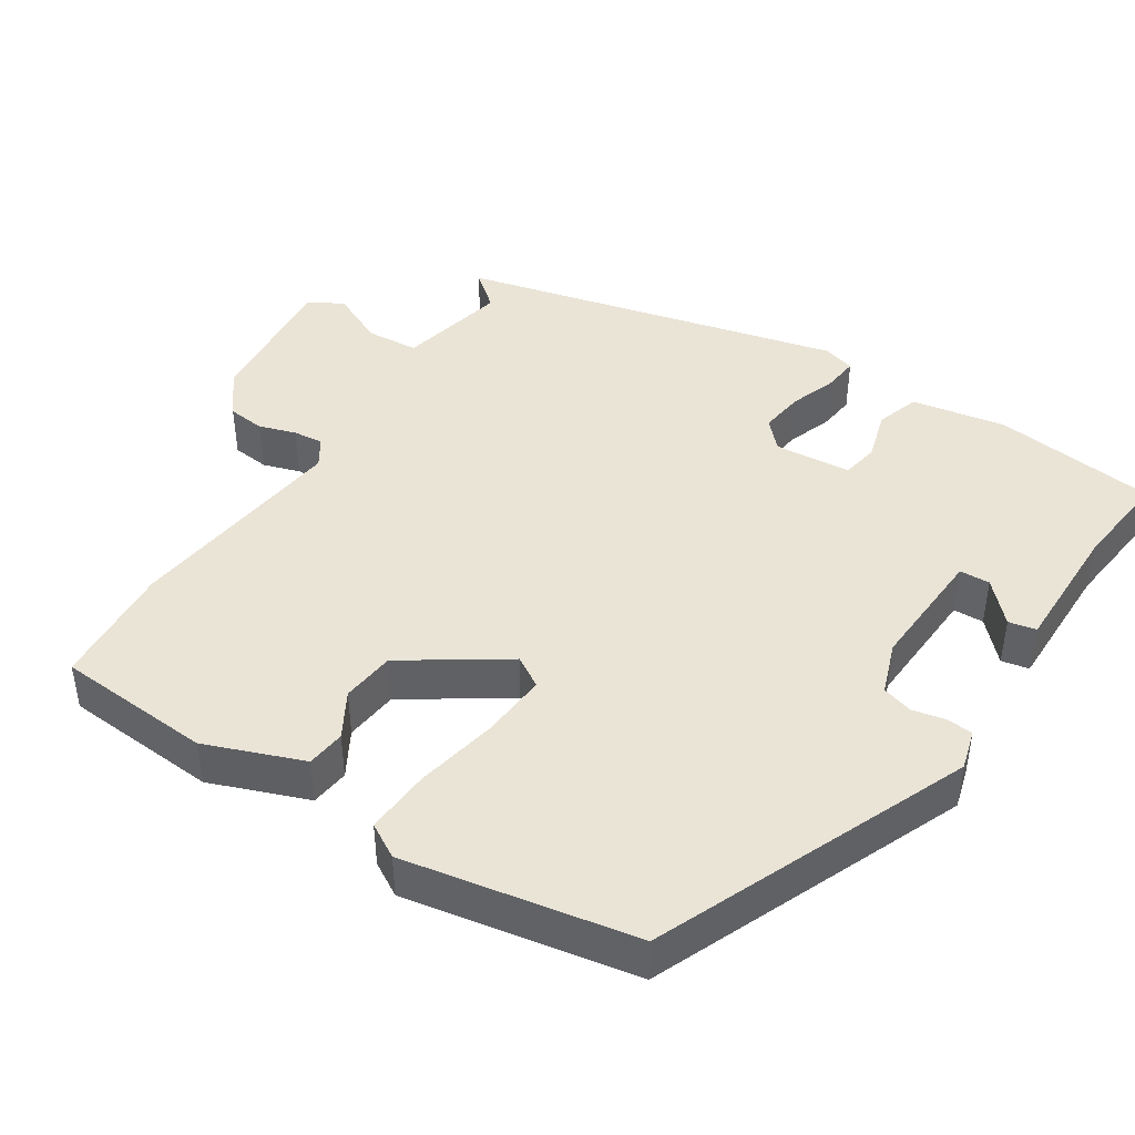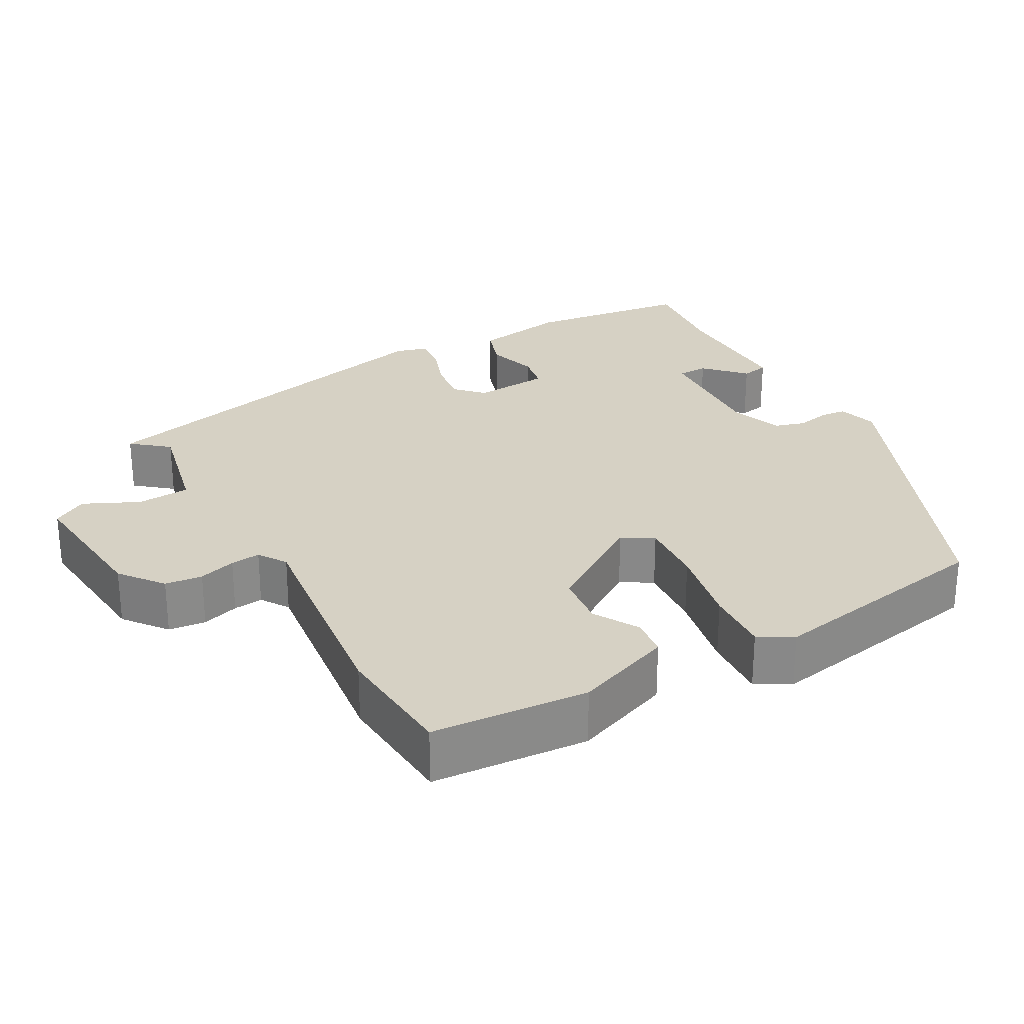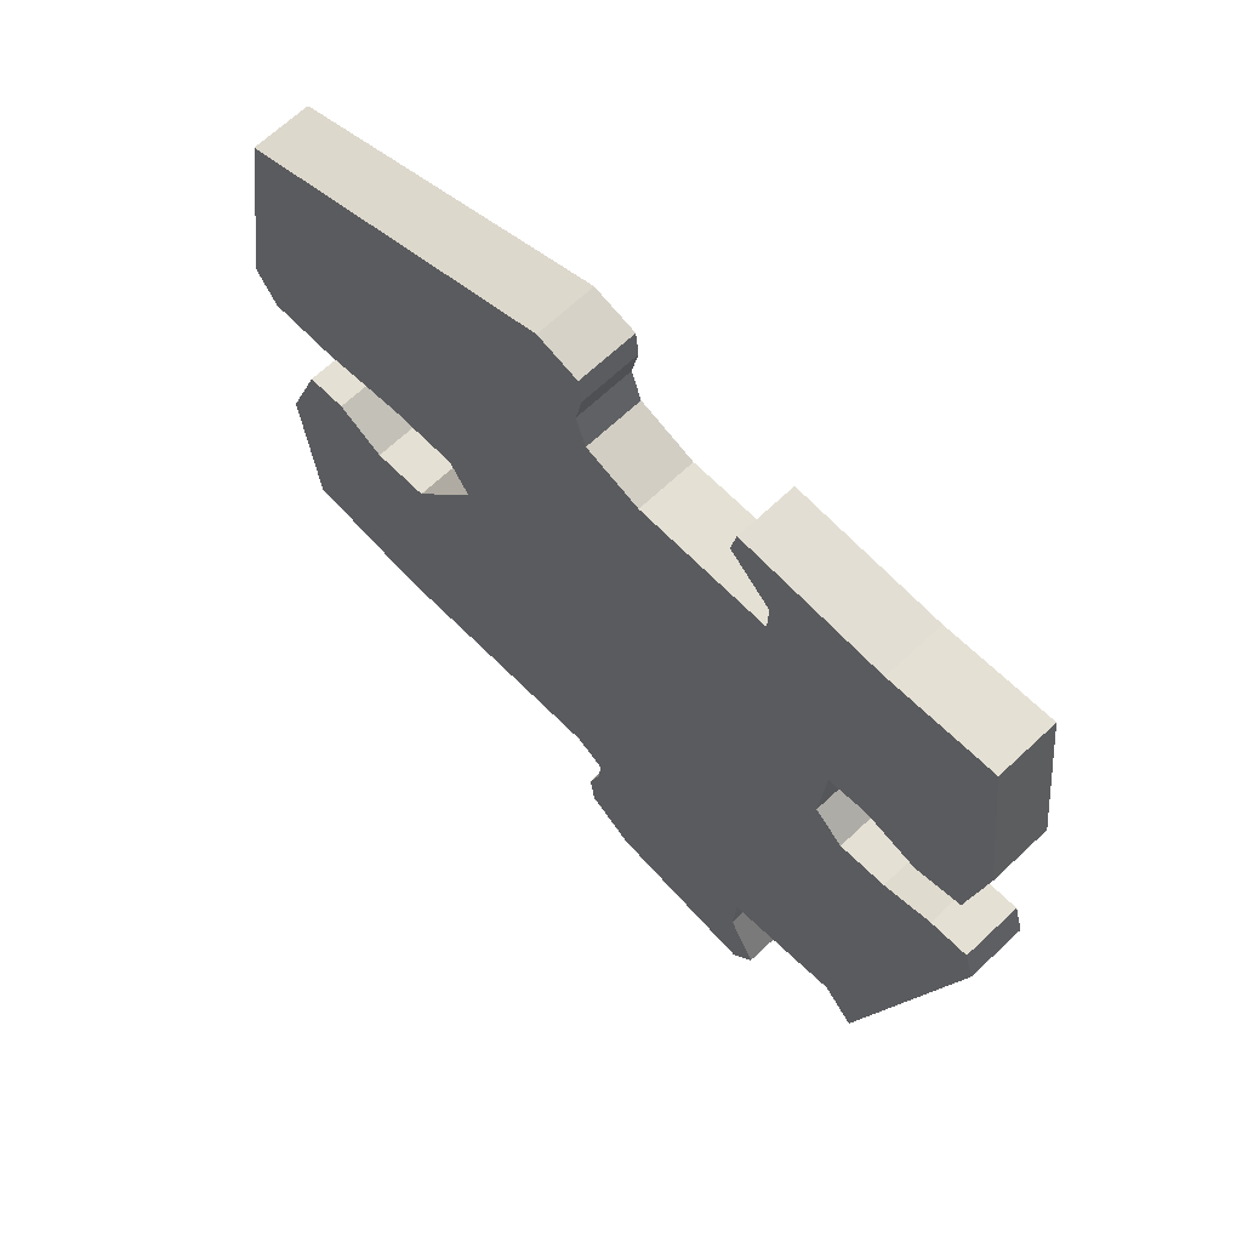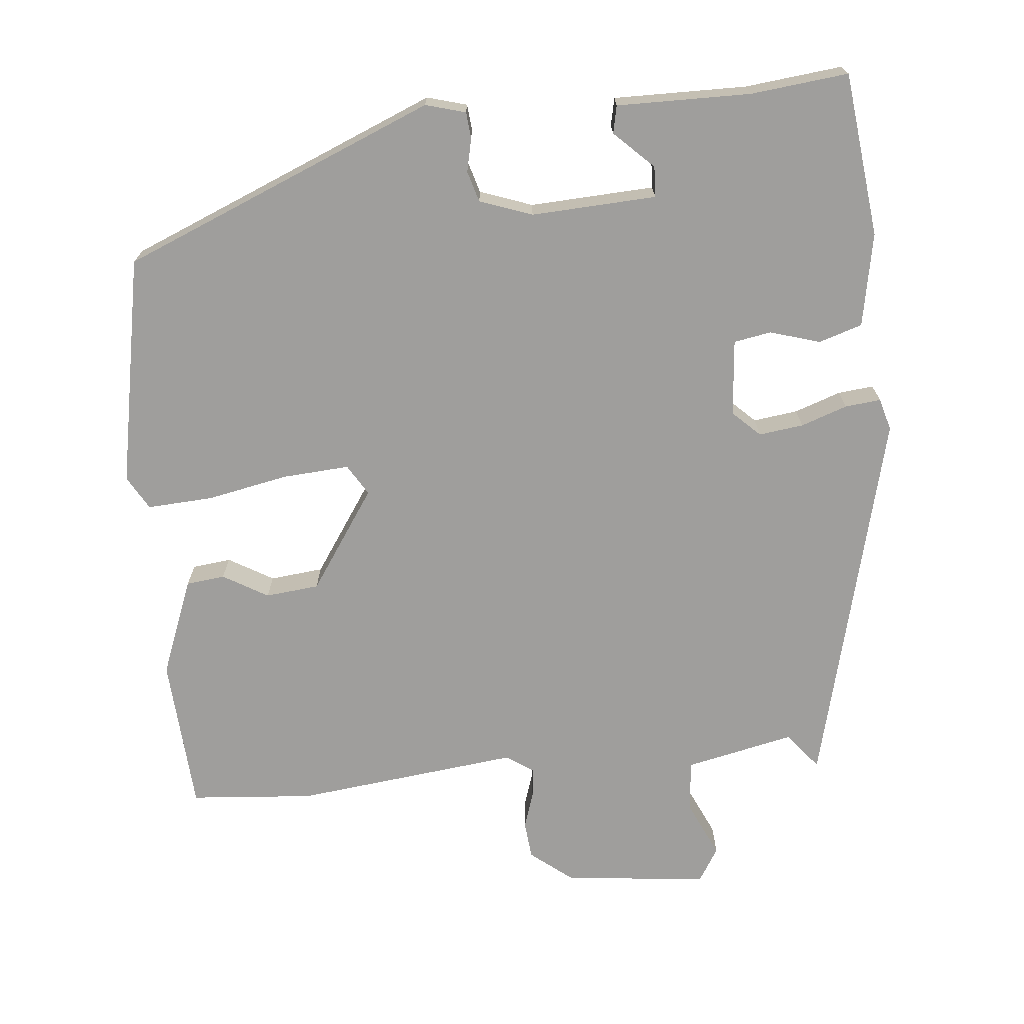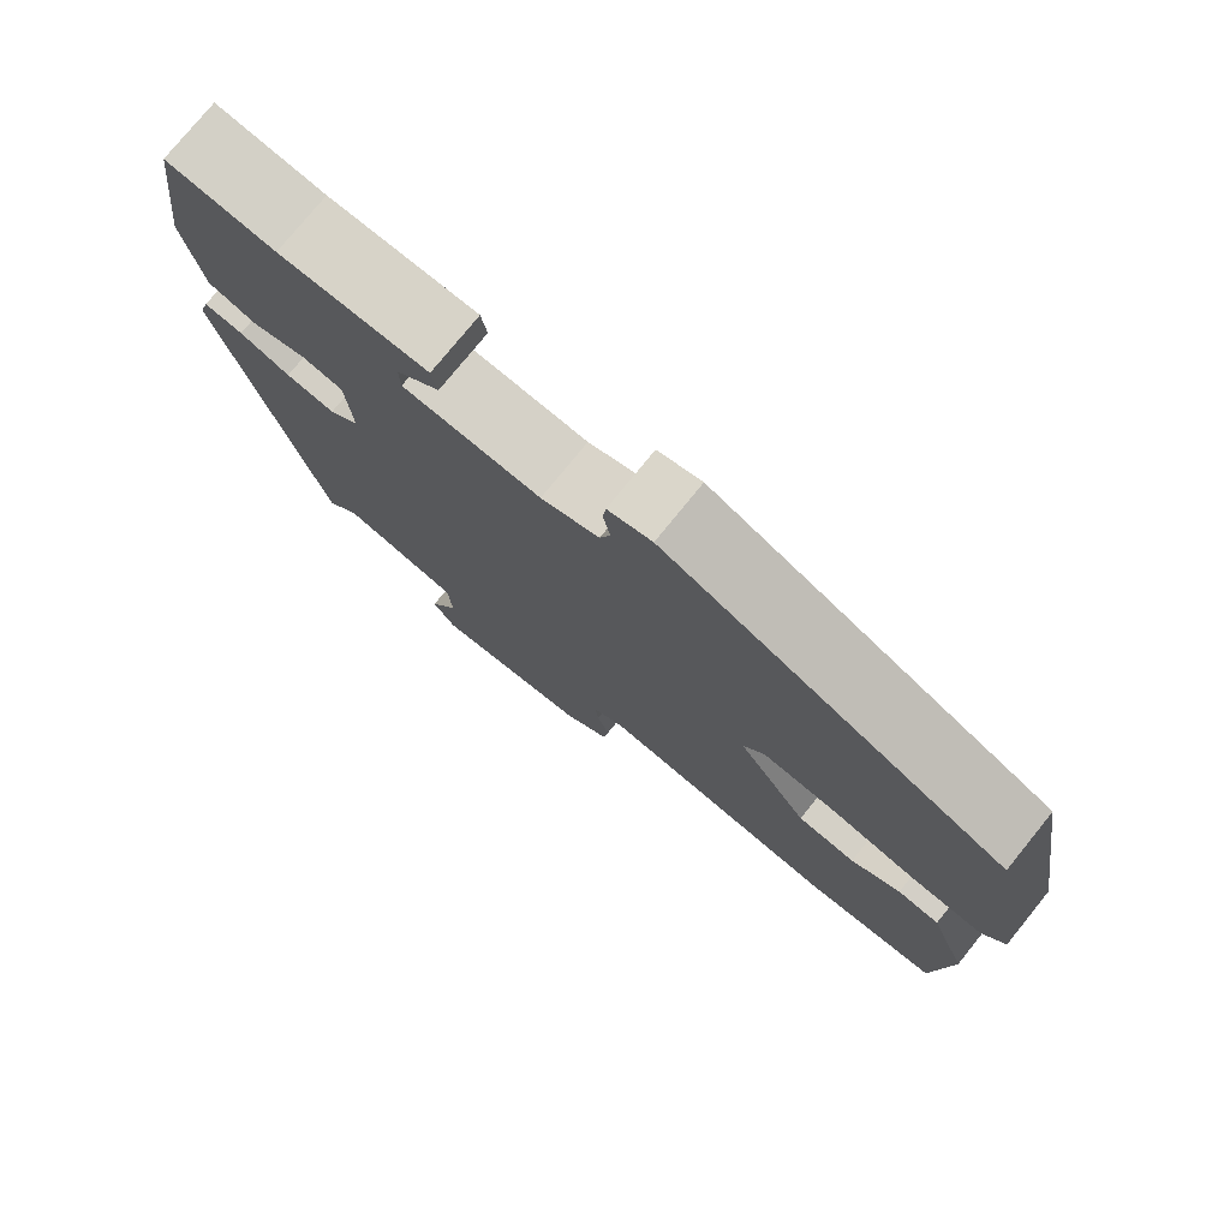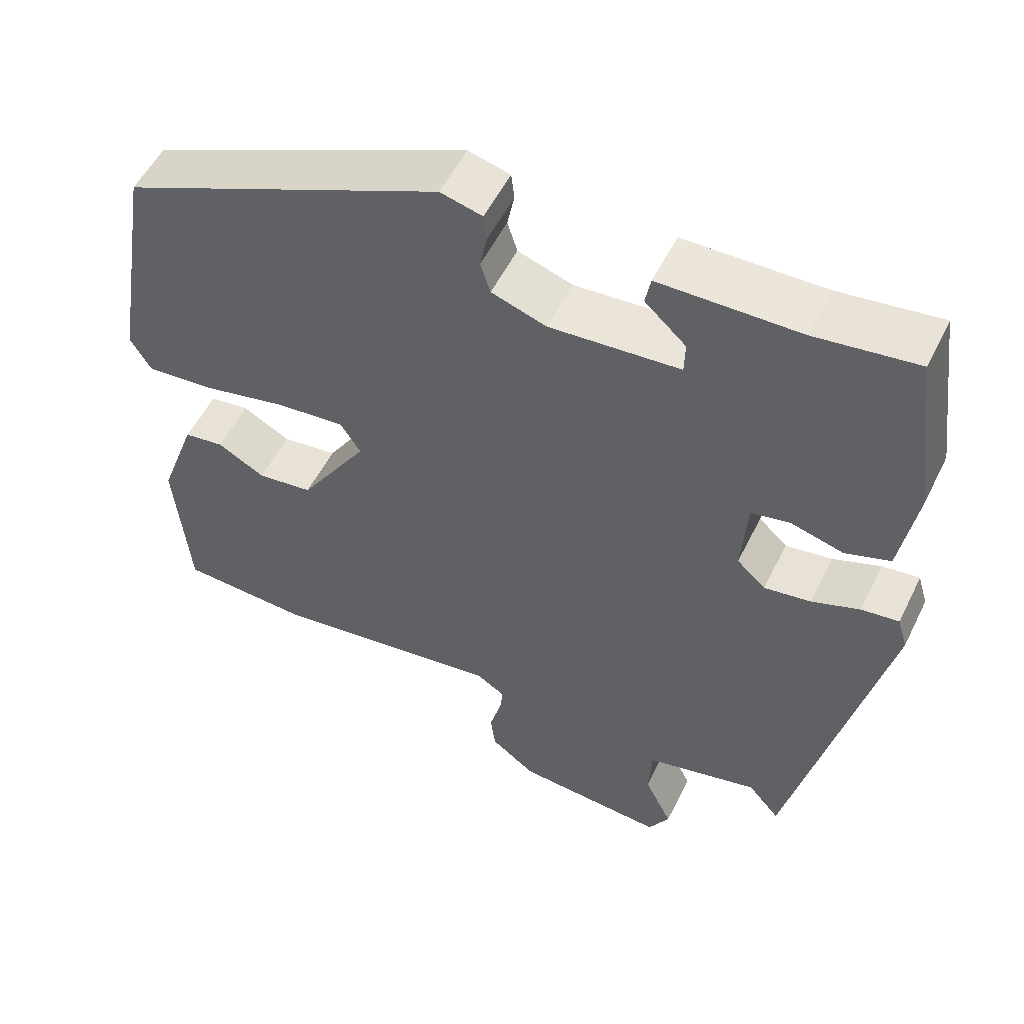
<metadata>
{"format":"obj","ext":"obj","renderer":"f3d","projection":"perspective","resolution":1024,"background":"white","views":[{"elev":43.6,"azim":-58.0,"up":"+Y"},{"elev":27.0,"azim":-120.0,"up":"+Y"},{"elev":67.6,"azim":46.8,"up":"+Z"},{"elev":-71.0,"azim":4.3,"up":"+Y"},{"elev":77.0,"azim":-141.0,"up":"+Z"},{"elev":53.9,"azim":25.9,"up":"+Z"}]}
</metadata>
<code>
v -0.339 0.07 -0.51
v -0.506 0.07 -0.5
v -0.524 0.07 -0.291
v -0.476 0.07 -0.159
v -0.424 0.07 -0.152
v -0.363 0.07 -0.186
v -0.291 0.07 -0.177
v -0.203 0.07 -0.041
v -0.229 0.07 0
v -0.318 0.07 -0.008
v -0.428 0.07 -0.032
v -0.516 0.07 -0.039
v -0.543 0.07 0.006
v -0.491 0.07 0.316
v -0.074 0.07 0.499
v -0.02 0.07 0.485
v -0.016 0.07 0.45
v -0.025 0.07 0.405
v -0.012 0.07 0.364
v 0.059 0.07 0.34
v 0.227 0.07 0.352
v 0.228 0.07 0.393
v 0.175 0.07 0.442
v 0.182 0.07 0.479
v 0.362 0.07 0.481
v 0.493 0.07 0.498
v 0.523 0.07 0.278
v 0.502 0.07 0.152
v 0.444 0.07 0.132
v 0.376 0.07 0.151
v 0.326 0.07 0.141
v 0.319 0.07 0.038
v 0.356 0.07 0.004
v 0.416 0.07 0.013
v 0.478 0.07 0.036
v 0.526 0.07 0.042
v 0.539 0.07 -0.001
v 0.421 0.07 -0.515
v 0.38 0.07 -0.467
v 0.234 0.07 -0.502
v 0.23 0.07 -0.573
v 0.266 0.07 -0.647
v 0.239 0.07 -0.693
v 0.045 0.07 -0.677
v -0.013 0.07 -0.633
v -0.019 0.07 -0.583
v -0.004 0.07 -0.533
v 0 0.07 -0.493
v -0.038 0.07 -0.469
v -0.339 0 -0.51
v -0.506 0 -0.5
v -0.524 0 -0.291
v -0.476 0 -0.159
v -0.424 0 -0.152
v -0.363 0 -0.186
v -0.291 0 -0.177
v -0.203 0 -0.041
v -0.229 0 0
v -0.318 0 -0.008
v -0.428 0 -0.032
v -0.516 0 -0.039
v -0.543 0 0.006
v -0.491 0 0.316
v -0.074 0 0.499
v -0.02 0 0.485
v -0.016 0 0.45
v -0.025 0 0.405
v -0.012 0 0.364
v 0.059 0 0.34
v 0.227 0 0.352
v 0.228 0 0.393
v 0.175 0 0.442
v 0.182 0 0.479
v 0.362 0 0.481
v 0.493 0 0.498
v 0.523 0 0.278
v 0.502 0 0.152
v 0.444 0 0.132
v 0.376 0 0.151
v 0.326 0 0.141
v 0.319 0 0.038
v 0.356 0 0.004
v 0.416 0 0.013
v 0.478 0 0.036
v 0.526 0 0.042
v 0.539 0 -0.001
v 0.421 0 -0.515
v 0.38 0 -0.467
v 0.234 0 -0.502
v 0.23 0 -0.573
v 0.266 0 -0.647
v 0.239 0 -0.693
v 0.045 0 -0.677
v -0.013 0 -0.633
v -0.019 0 -0.583
v -0.004 0 -0.533
v 0 0 -0.493
v -0.038 0 -0.469
f 45 46 47
f 44 45 47
f 43 44 47
f 42 43 47
f 41 42 47
f 40 41 47 48
f 39 40 48 49
f 37 38 39
f 36 37 39
f 35 36 39
f 34 35 39
f 33 34 39 49
f 28 29 30
f 27 28 30
f 26 27 30
f 25 26 30
f 25 30 31
f 22 23 24 25
f 21 22 25 31
f 20 21 31 32
f 16 17 18
f 15 16 18
f 14 15 18
f 13 14 18
f 12 13 18
f 11 12 18
f 10 11 18
f 9 10 18 19
f 19 20 32
f 9 19 32
f 8 9 32
f 4 5 6
f 3 4 6
f 2 3 6
f 1 2 6
f 49 1 6
f 49 6 7
f 32 33 49
f 8 32 49
f 7 8 49
f 96 95 94
f 96 94 93
f 96 93 92
f 96 92 91
f 96 91 90
f 97 96 90 89
f 98 97 89 88
f 88 87 86
f 88 86 85
f 88 85 84
f 88 84 83
f 98 88 83 82
f 79 78 77
f 79 77 76
f 79 76 75
f 79 75 74
f 80 79 74
f 74 73 72 71
f 80 74 71 70
f 81 80 70 69
f 67 66 65
f 67 65 64
f 67 64 63
f 67 63 62
f 67 62 61
f 67 61 60
f 67 60 59
f 68 67 59 58
f 81 69 68
f 81 68 58
f 81 58 57
f 55 54 53
f 55 53 52
f 55 52 51
f 55 51 50
f 55 50 98
f 56 55 98
f 98 82 81
f 98 81 57
f 98 57 56
f 1 50 51 2
f 2 51 52 3
f 3 52 53 4
f 4 53 54 5
f 5 54 55 6
f 6 55 56 7
f 7 56 57 8
f 8 57 58 9
f 9 58 59 10
f 10 59 60 11
f 11 60 61 12
f 12 61 62 13
f 13 62 63 14
f 14 63 64 15
f 15 64 65 16
f 16 65 66 17
f 17 66 67 18
f 18 67 68 19
f 19 68 69 20
f 20 69 70 21
f 21 70 71 22
f 22 71 72 23
f 23 72 73 24
f 24 73 74 25
f 25 74 75 26
f 26 75 76 27
f 27 76 77 28
f 28 77 78 29
f 29 78 79 30
f 30 79 80 31
f 31 80 81 32
f 32 81 82 33
f 33 82 83 34
f 34 83 84 35
f 35 84 85 36
f 36 85 86 37
f 37 86 87 38
f 38 87 88 39
f 39 88 89 40
f 40 89 90 41
f 41 90 91 42
f 42 91 92 43
f 43 92 93 44
f 44 93 94 45
f 45 94 95 46
f 46 95 96 47
f 47 96 97 48
f 48 97 98 49
f 49 98 50 1

</code>
